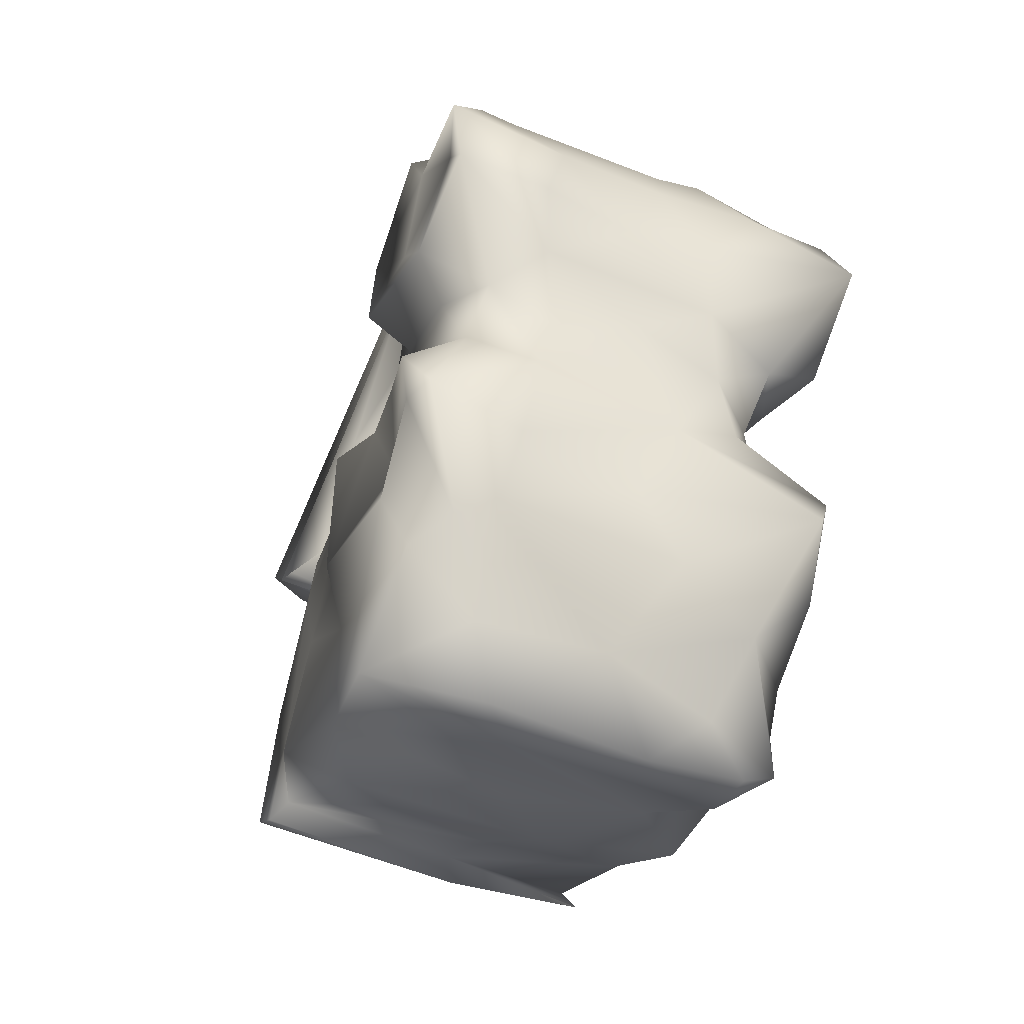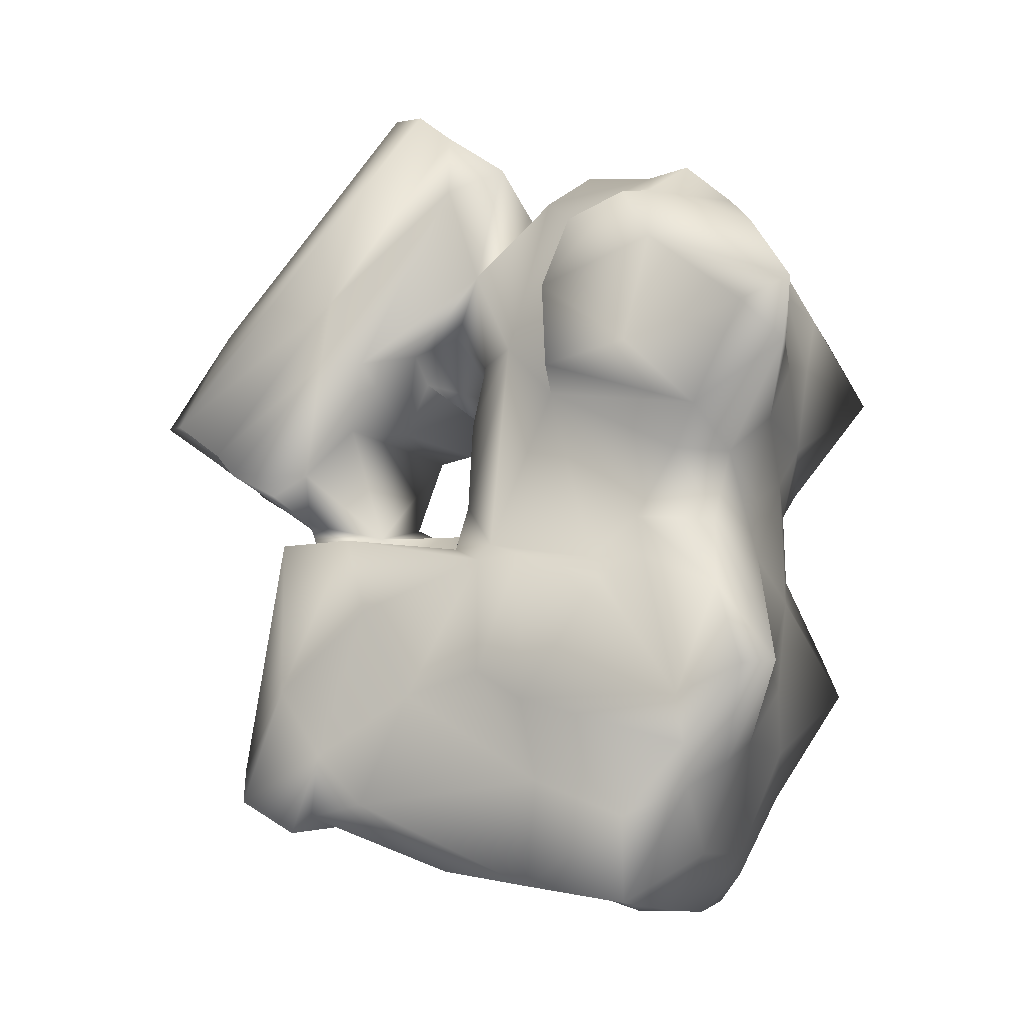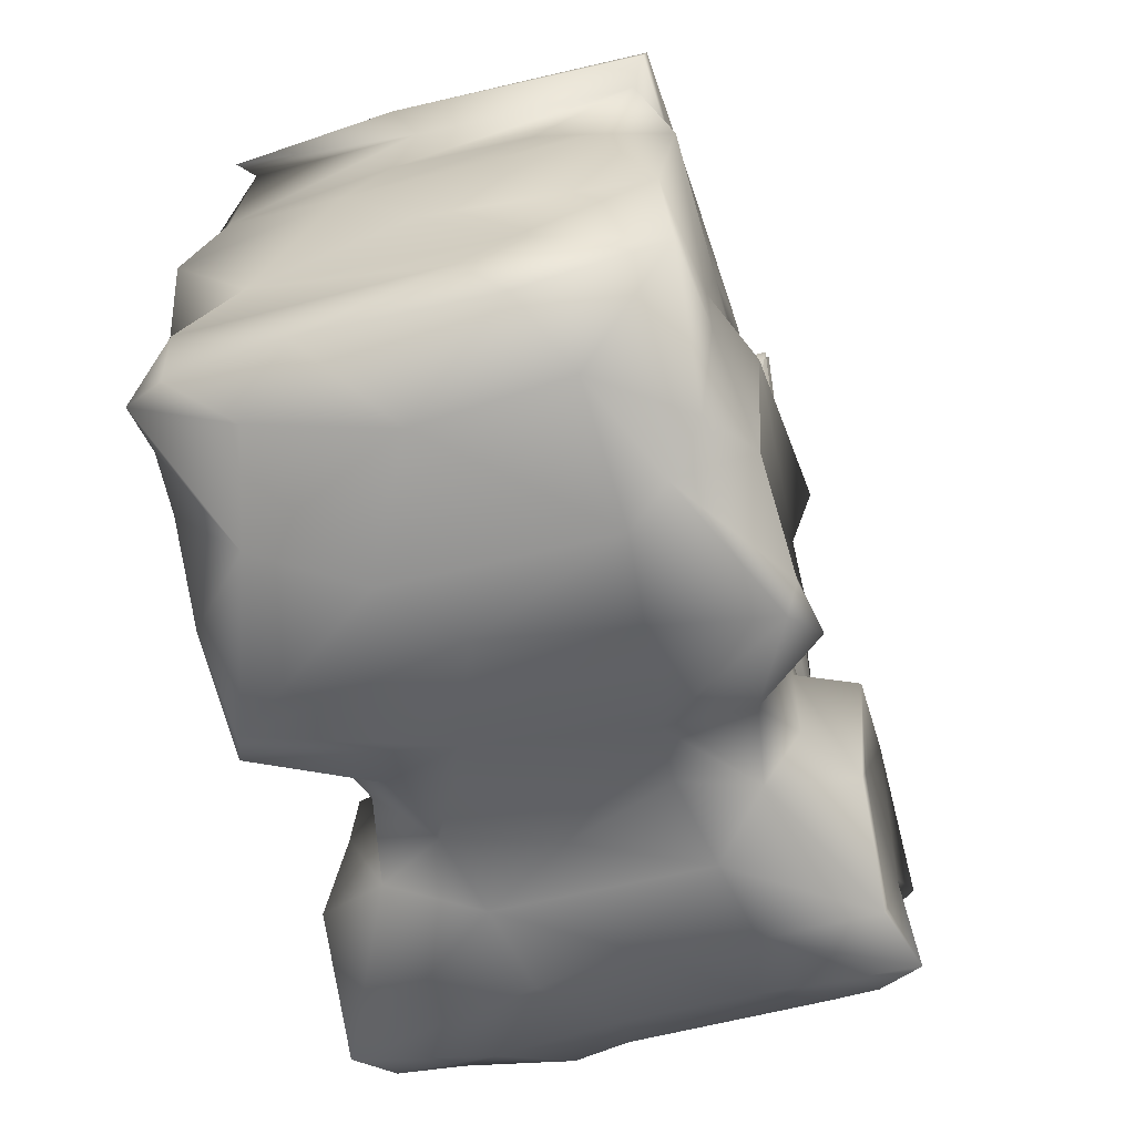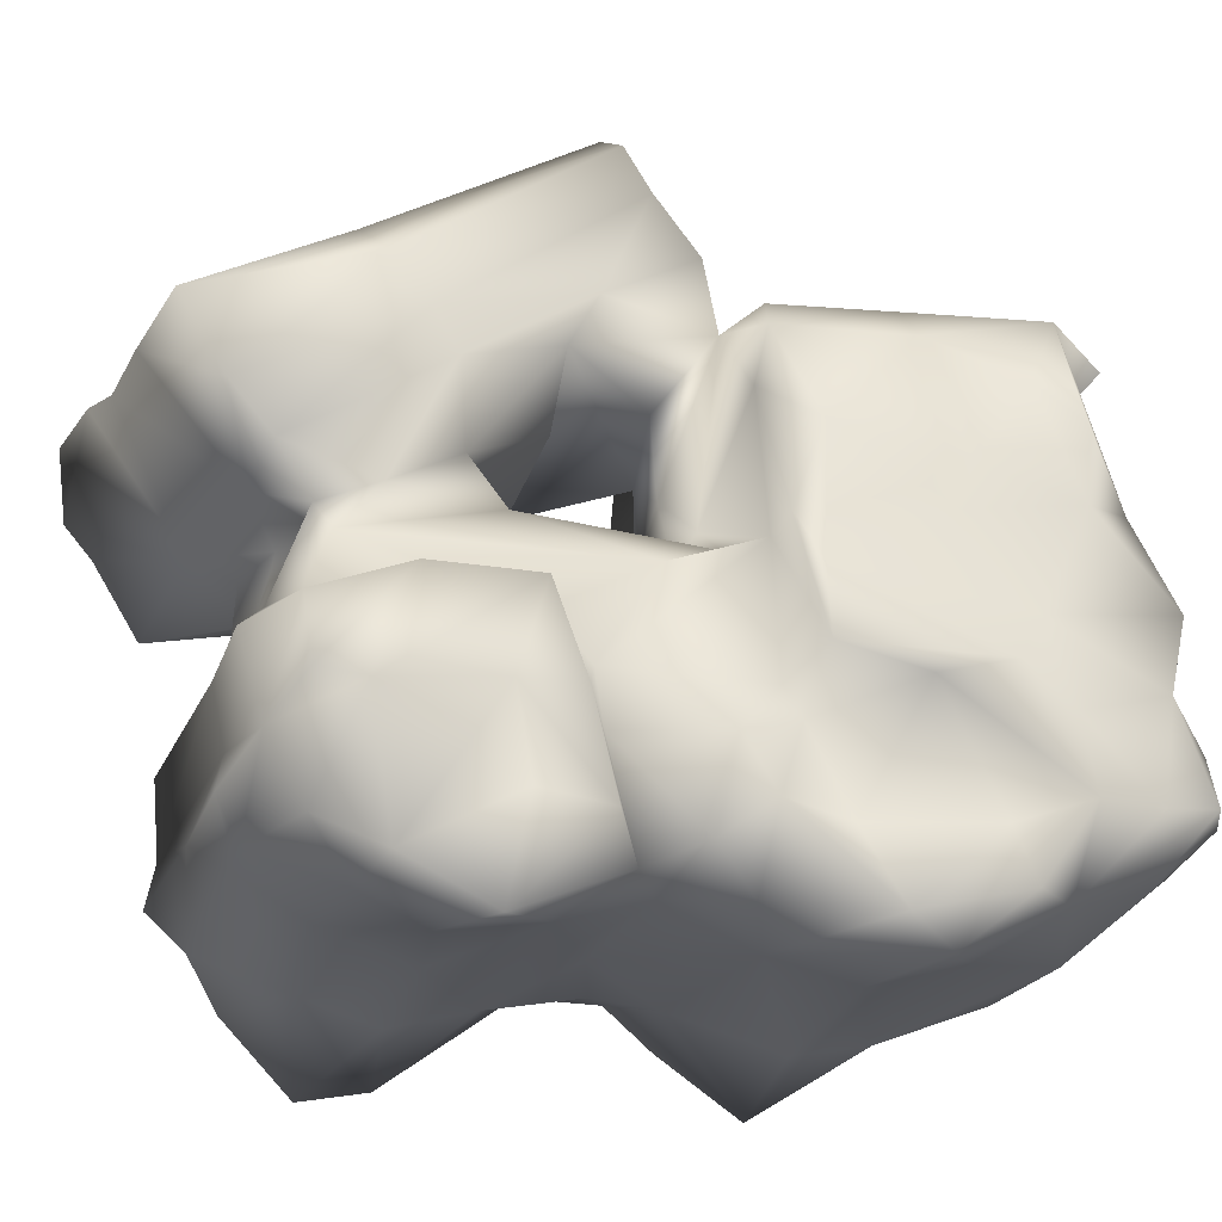
<metadata>
{"format":"obj","ext":"obj","renderer":"f3d","projection":"perspective","resolution":1024,"background":"white","views":[{"elev":-40.0,"azim":155.9,"up":"+Y"},{"elev":-6.1,"azim":107.0,"up":"+Y"},{"elev":-48.8,"azim":20.6,"up":"+Z"},{"elev":-27.2,"azim":-105.3,"up":"+Z"}]}
</metadata>
<code>
v -0.00371 -0.005872 0.01204
v 0.005394 -0.005832 0.01843
v -0.005771 0.007822 0.001221
v -0.01048 -0.003197 0.01843
v -0.009633 -0.00589 0.001107
v 0.01628 0.008286 0.001128
v 0.007928 -0.00588 0.001111
v 0.005091 -0.005905 0.008793
v -0.01595 0.004345 0.000682
v 0.01765 0.008347 0.01842
v -0.01935 0.002111 0.0452
v -0.02006 -0.000905 0.03922
v -0.01653 0.003828 0.0473
v -0.01964 -0.006279 0.03237
v -0.01969 -0.05787 -0.01798
v -0.02012 -0.01279 0.02767
v 0.000502 -0.02255 0.0315
v -0.01955 -0.05842 -0.0258
v -0.0227 -0.04075 0.02118
v -0.01337 -0.05609 -0.01094
v -0.02429 -0.01172 0.02248
v -0.02293 -0.02855 0.02467
v 0.007664 -0.009402 0.006427
v 0.006255 -0.008858 0.01402
v 0.009347 -0.00734 -0.000167
v 0.02454 -0.02832 0.02584
v -0.02536 -0.01706 0.01178
v -0.0117 -0.04372 0.03257
v -0.004904 -0.009864 0.008531
v 0.006441 -0.03706 0.035
v 0.007231 -0.04187 0.03391
v -0.01623 0.03776 0.0211
v -0.000506 -0.04695 0.02328
v 0.02541 -0.0473 0.02371
v -0.0213 0.008342 0.01842
v 0.0246 -0.04321 0.03124
v 0.02356 -0.0452 0.02171
v -0.02475 -0.04221 -0.01712
v -0.02266 -0.05345 -0.01311
v -0.02337 -0.04576 0.006997
v -0.02408 -0.05669 -0.0256
v 0.007792 0.003163 0.03968
v -0.02405 -0.03937 -0.006633
v 0.01425 0.004321 0.03791
v -0.01908 -0.0519 0.00877
v 0.02374 -0.007723 0.01673
v 0.002163 -0.0504 -0.03306
v 0.01884 -0.0495 -0.03149
v 0.0302 -0.05522 -0.02346
v 0.02514 -0.0369 0.02013
v -0.02434 0.01986 0.01353
v -0.02564 0.02736 0.02364
v -0.02285 -0.03369 0.01074
v -0.01016 0.03344 0.02754
v -0.008479 0.05165 0.01316
v -0.02488 -0.01337 0.000981
v -0.02391 0.005267 -0.02461
v -0.0273 -0.03543 -0.01346
v -0.02585 -0.01643 -0.004496
v -0.02343 -0.03502 -0.02913
v -0.02157 -0.05606 -0.003296
v -0.02381 -0.02847 -0.0431
v -0.02533 -0.04352 -0.02637
v 0.01586 0.009941 0.04751
v -0.02375 -0.05112 -0.02601
v 0.0226 0.00485 0.0368
v -0.02504 -0.03687 -0.03618
v -0.01307 -0.05405 -0.02999
v 0.002395 -0.00537 0.02839
v -0.006411 -0.05898 -0.02578
v -0.01749 -0.04324 -0.03464
v 0.02558 -0.0175 0.01352
v 0.02664 -0.029 0.006915
v 0.02869 -0.04006 -0.01153
v 0.01954 -0.008974 0.002465
v -0.02901 -0.01563 -0.01488
v -0.01652 0.05036 0.01378
v -0.02203 -0.01207 -0.000723
v -0.004833 -0.05428 0.002948
v -0.02648 -0.04491 0.01476
v -0.02181 -0.01292 -0.0166
v -0.03069 0.01219 -0.01263
v -0.01495 0.008533 0.01155
v -0.009882 0.004381 0.04513
v 0.03074 -0.02955 -0.01
v -0.02249 -0.000998 -0.00532
v -0.02537 -0.02726 -0.01519
v 0.01267 -0.00784 0.02548
v -0.02948 0.008093 -0.02256
v -0.006075 -0.01039 0.02566
v -0.02135 -0.04437 0.02998
v 0.01439 -0.05073 0.008878
v -0.01879 -0.007977 -0.001219
v -0.0242 -0.007909 -0.023
v -0.02496 -0.01876 -0.03159
v 0.02801 0.01441 -0.0127
v 0.02726 -0.02579 -0.003041
v -0.02646 -0.02317 -0.04045
v 0.01268 -0.01062 -0.03787
v 0.01155 -0.002643 -0.03763
v -0.007109 -0.03261 0.03406
v -0.0216 0.02625 7.8e-05
v -0.001263 0.000963 -0.03856
v 0.02007 0.01832 -0.005204
v 0.03023 -0.04437 -0.02333
v -0.02963 0.01511 -0.02308
v 0.02166 -0.006072 -0.03392
v 0.01923 0.003145 -0.03551
v 0.02347 0.003352 -0.02918
v 0.008657 0.02106 0.03664
v -0.0219 0.03323 -0.003467
v 0.02379 -0.005602 -0.0239
v 0.02316 -0.01079 -0.01755
v 0.01448 -0.05537 -0.01528
v -0.003606 -0.04722 0.02921
v 0.02865 -0.01387 -0.01995
v -0.02705 0.04262 0.005751
v 0.007732 0.03439 -0.002214
v 0.009872 0.01238 -0.001064
v -0.02393 0.01089 -0.01253
v 0.02672 0.01747 -0.02299
v -0.02583 0.03425 -0.01476
v -0.02945 0.01332 -0.0335
v 0.02224 0.009196 0.04283
v 0.01122 0.008369 0.01266
v 0.02119 0.01163 -0.01154
v -0.02323 0.006097 -0.01773
v 0.01383 -0.004369 0.02629
v 0.02773 -0.0408 -0.03127
v 0.02367 0.001956 0.03405
v 0.03148 -0.03519 -0.03157
v -0.009086 0.03994 -0.01714
v -0.006333 0.03664 -0.01285
v -0.002317 0.03726 -0.002726
v 0.01454 0.02976 0.001124
v 0.005201 0.0369 -0.01142
v 0.02829 0.008378 -0.03266
v -0.01766 0.04006 -0.03218
v -0.03166 0.02457 -0.01337
v -0.02465 0.03156 -0.007456
v -0.03068 0.005569 -0.03516
v 0.02414 -0.001383 0.02746
v 0.01833 -0.003189 0.001101
v -0.01385 0.03704 -0.03591
v -0.01361 0.03601 -0.01095
v 0.01883 0.03837 -0.01071
v -0.01204 0.0387 -0.02575
v 0.01087 -0.02673 0.03351
v 0.01726 0.04197 -0.01613
v 0.02334 -0.03779 -0.03537
v 0.01859 0.04093 -0.02479
v 0.03015 -0.02488 -0.04321
v -0.007266 0.0363 -0.03572
v 0.02162 -0.05228 0.003138
v -0.02831 0.04814 0.01404
v -0.01997 -0.006532 -0.03253
v -0.01398 -0.002414 -0.03676
v -0.005176 0.007801 0.04543
v 0.01023 0.02793 -0.04061
v 0.01432 0.04494 -0.002496
v -0.01121 0.01829 -0.04103
v -0.03096 0.0286 -0.02539
v -0.005249 0.0286 -0.03927
v -0.01907 0.03892 -0.001714
v 0.02195 -0.008661 -0.00328
v -0.02091 -0.04946 0.02477
v 0.000468 0.03534 0.0279
v -0.006369 -0.01545 -0.03829
v -0.02236 0.03965 -0.01762
v -0.03183 0.03402 -0.02528
v 0.02702 0.02527 -0.01196
v -0.02243 -0.01479 -0.02039
v 0.0211 0.0355 -0.01401
v 0.01913 0.04192 -0.03001
v -0.0194 0.02739 -0.04096
v -0.009396 0.01507 0.009173
v -0.001188 0.04038 -0.03086
v -0.01044 0.03485 -0.003083
v -0.03129 0.01614 -0.04652
v 0.01565 0.0377 -0.0354
v 0.02847 -0.0535 -0.01017
v -0.002848 0.05352 0.01451
v -0.02003 0.01378 -0.000466
v 0.000475 0.006072 0.04598
v -0.0123 0.007061 -0.03937
v 0.004896 0.01065 0.04514
v -0.00322 0.04244 -0.00132
v -0.001281 -0.05055 0.01201
v 0.01371 0.05373 0.009951
v 0.0163 0.0419 0.004758
v 0.02637 0.03742 -0.02292
v 0.02131 -0.008042 0.02703
v -0.001904 0.01959 0.03571
v 0.01968 -0.03898 0.03309
v 0.02198 0.03843 -0.02539
v 0.01576 0.02302 0.03837
v -0.02354 -0.01192 -0.02909
v -0.01601 -0.01186 -0.03675
v -0.01928 0.01796 0.005688
v 0.0124 0.00841 -0.03974
v 0.02648 0.02195 -0.0385
v 0.0259 0.03136 -0.02629
v 0.01351 0.0179 -0.04217
v 0.03024 -0.01074 -0.009718
v 0.02219 0.0334 -0.03917
v 0.01705 0.03601 0.02375
v -0.006626 -0.03672 -0.0372
v -0.02798 0.03796 -0.000512
v -0.01229 0.01885 -0.000532
v -0.02511 0.03705 -0.02857
v 0.02893 0.02412 -0.04548
v 0.004175 -0.0555 -0.00687
v -0.000838 0.01755 0.01371
v 0.003866 0.04519 0.01919
v 0.01835 -0.03511 -0.03763
v 0.02931 -0.02893 -0.03024
v 0.000162 0.0169 -0.04042
v 0.0096 -0.05785 -0.02067
v -0.000227 -0.0281 -0.03818
v 0.007865 0.05529 0.01567
v 0.0273 0.01629 -0.04423
v 0.02073 0.01748 0.0221
v 0.01295 0.05053 0.005731
v 0.01655 -0.02568 -0.04008
v 0.01475 0.01894 0.01015
v -0.02263 0.02241 0.01997
v 0.02741 -0.04338 0.01325
v -0.02104 0.004916 0.02526
v 0.01705 0.02687 0.02216
v 0.008349 0.02243 0.006096
v -0.02211 -0.01077 0.01626
v 0.03119 -0.01514 -0.03596
v 0.02878 -0.01128 -0.02605
v -0.01746 -0.02864 0.03099
v -0.02437 -0.03122 0.003979
v -0.01483 -0.009478 0.02647
v 0.01926 0.01747 0.01661
v 0.01616 0.01673 -0.000736
v -0.02108 0.02992 0.0285
v -0.0254 0.03278 -0.03655
v 0.01496 -0.05727 -0.02678
v -0.008043 0.000983 0.0397
v -0.0304 0.02598 -0.0413
v 0.03148 -0.02521 -0.03911
v 0.02034 0.001882 0.02429
v -0.006887 -0.004909 0.03205
v -0.01612 0.03001 -0.003515
v 0.02655 -0.01104 -0.002917
v -0.009889 0.008784 -0.003756
v -0.02198 0.001503 -0.03726
f 1 8 5
f 8 7 5
f 143 6 7
f 7 6 3
f 7 3 9
f 83 125 35
f 125 10 35
f 2 8 1
f 35 2 4
f 35 10 2
f 84 54 32
f 158 184 193
f 186 193 184
f 186 42 64
f 124 206 196
f 158 193 54
f 54 84 158
f 167 193 186
f 64 110 186
f 167 186 110
f 214 110 196
f 193 55 54
f 184 158 84
f 64 196 110
f 206 220 196
f 55 193 167
f 214 182 167
f 52 239 155
f 77 155 32
f 11 239 52
f 184 84 242
f 42 184 242
f 124 64 44
f 220 182 214
f 189 182 220
f 189 223 187
f 160 187 223
f 117 155 77
f 117 77 164
f 52 117 226
f 84 13 242
f 142 245 130
f 130 44 128
f 189 220 206
f 178 164 187
f 164 55 187
f 164 208 117
f 226 12 52
f 222 229 66
f 124 66 229
f 124 229 206
f 222 190 229
f 160 135 118
f 160 118 187
f 118 136 134
f 247 164 178
f 208 51 226
f 246 14 90
f 69 242 246
f 90 69 246
f 88 128 69
f 142 128 245
f 245 2 10
f 223 229 190
f 146 136 118
f 133 134 136
f 136 132 133
f 145 178 133
f 133 178 134
f 164 247 111
f 199 209 176
f 176 83 199
f 83 35 199
f 35 228 51
f 226 228 12
f 228 14 12
f 75 23 24
f 245 128 2
f 24 88 46
f 248 75 46
f 1 4 2
f 4 236 35
f 242 11 12
f 17 101 148
f 192 46 88
f 165 75 248
f 248 204 165
f 143 25 75
f 75 25 23
f 236 14 228
f 113 165 204
f 112 113 233
f 165 113 126
f 8 24 23
f 5 29 1
f 236 1 29
f 36 194 31
f 248 46 72
f 192 26 46
f 107 112 232
f 107 109 112
f 126 113 112
f 104 143 165
f 9 5 7
f 9 93 5
f 25 7 23
f 7 8 23
f 16 101 17
f 101 28 30
f 30 28 31
f 36 26 194
f 112 233 232
f 109 108 137
f 109 126 112
f 78 29 93
f 231 236 29
f 101 16 234
f 101 91 28
f 72 73 248
f 109 107 108
f 221 137 108
f 104 6 143
f 249 3 209
f 236 21 16
f 31 115 36
f 34 50 36
f 107 99 108
f 99 100 108
f 200 108 100
f 201 137 221
f 171 121 202
f 104 126 173
f 140 86 183
f 56 27 231
f 91 234 22
f 33 115 166
f 34 37 50
f 181 49 105
f 99 107 152
f 201 202 121
f 173 151 146
f 149 136 146
f 247 178 145
f 111 102 208
f 183 209 199
f 83 176 125
f 176 213 125
f 237 245 10
f 245 237 222
f 189 206 229
f 237 135 190
f 238 119 6
f 119 3 6
f 3 213 176
f 3 176 209
f 125 237 10
f 237 125 225
f 135 230 238
f 213 119 230
f 225 230 135
f 119 238 230
f 225 125 213
f 225 213 230
f 135 237 225
f 119 213 3
f 209 183 249
f 190 222 237
f 81 78 127
f 183 86 93
f 78 93 86
f 231 27 21
f 234 16 21
f 235 40 53
f 91 19 80
f 115 33 34
f 36 115 34
f 33 37 34
f 85 216 116
f 85 116 204
f 99 152 224
f 224 168 99
f 100 99 103
f 201 221 211
f 202 201 211
f 173 171 191
f 195 191 202
f 149 146 151
f 169 145 133
f 247 145 111
f 120 122 82
f 156 250 157
f 157 250 185
f 197 172 94
f 94 57 156
f 53 19 22
f 33 91 45
f 33 166 91
f 188 92 37
f 37 92 154
f 74 73 227
f 74 227 181
f 50 37 227
f 154 227 37
f 131 85 105
f 85 131 216
f 244 216 131
f 232 216 244
f 232 244 152
f 215 219 224
f 219 168 224
f 157 103 168
f 168 198 157
f 200 103 185
f 200 185 217
f 200 217 203
f 221 200 203
f 221 203 211
f 205 195 202
f 174 195 180
f 210 122 169
f 127 89 57
f 57 89 250
f 103 157 185
f 211 205 202
f 180 195 205
f 174 177 151
f 122 140 111
f 210 169 132
f 132 147 210
f 240 210 144
f 144 210 138
f 89 141 250
f 159 217 163
f 185 161 217
f 217 161 163
f 211 159 205
f 144 138 153
f 138 210 147
f 175 240 144
f 162 210 240
f 141 179 250
f 163 175 144
f 144 153 163
f 153 138 177
f 159 153 180
f 163 153 159
f 179 243 175
f 162 240 243
f 170 162 139
f 82 106 89
f 120 82 89
f 243 106 162
f 141 123 179
f 123 243 179
f 106 123 141
f 123 106 243
f 162 106 82
f 106 141 89
f 82 139 162
f 139 122 170
f 210 170 122
f 162 170 210
f 175 243 240
f 153 177 180
f 180 205 159
f 180 177 174
f 211 203 159
f 163 161 175
f 179 175 161
f 122 139 82
f 169 122 145
f 122 111 145
f 177 138 147
f 151 177 147
f 147 132 151
f 149 151 132
f 217 159 203
f 179 161 185
f 185 250 179
f 120 89 127
f 157 198 156
f 94 127 57
f 81 94 172
f 59 56 76
f 27 56 59
f 27 22 21
f 27 53 22
f 19 53 40
f 45 80 40
f 181 227 154
f 105 129 131
f 129 105 49
f 150 215 152
f 207 219 215
f 47 207 215
f 219 62 168
f 198 168 98
f 94 81 127
f 76 78 81
f 76 56 78
f 59 235 27
f 87 58 76
f 58 43 59
f 58 59 76
f 87 76 172
f 81 172 76
f 235 59 43
f 87 63 58
f 63 38 58
f 43 58 38
f 43 39 61
f 45 79 188
f 152 244 150
f 244 131 150
f 150 131 129
f 48 215 150
f 95 197 98
f 98 60 95
f 41 39 65
f 15 41 18
f 79 45 61
f 67 98 62
f 41 65 71
f 38 63 65
f 20 218 114
f 15 39 41
f 15 20 39
f 154 79 212
f 61 39 20
f 61 40 43
f 61 45 40
f 79 20 212
f 49 181 114
f 49 218 241
f 48 241 47
f 47 70 68
f 62 207 71
f 62 71 67
f 63 67 71
f 71 65 63
f 241 218 70
f 79 61 20
f 114 218 49
f 181 212 114
f 241 70 47
f 20 114 212
f 18 68 70
f 41 71 68
f 47 68 71
f 48 49 241
f 181 154 212
f 15 70 218
f 15 18 70
f 18 41 68
f 129 49 48
f 20 15 218
f 65 39 38
f 98 67 60
f 62 98 168
f 219 207 62
f 47 71 207
f 48 47 215
f 150 129 48
f 188 79 92
f 154 92 79
f 80 19 40
f 39 43 38
f 67 63 60
f 63 87 60
f 60 87 95
f 98 197 198
f 33 188 37
f 45 188 33
f 91 80 45
f 172 95 87
f 197 95 172
f 235 53 27
f 224 152 215
f 233 216 232
f 116 216 233
f 85 74 105
f 235 43 40
f 22 234 21
f 156 197 94
f 197 156 198
f 57 250 156
f 102 183 199
f 140 183 102
f 120 86 140
f 120 140 122
f 140 102 111
f 199 51 102
f 132 169 133
f 195 173 191
f 173 195 151
f 104 173 146
f 99 168 103
f 19 91 22
f 78 86 127
f 127 86 120
f 102 51 208
f 195 174 151
f 146 118 135
f 146 135 104
f 171 202 191
f 137 201 121
f 103 200 100
f 152 107 232
f 74 181 105
f 73 74 97
f 249 183 9
f 104 238 6
f 238 104 135
f 108 200 221
f 85 204 97
f 72 26 50
f 73 50 227
f 50 26 36
f 28 91 166
f 28 166 115
f 31 28 115
f 236 231 21
f 78 231 29
f 93 9 183
f 3 249 9
f 173 126 171
f 85 97 74
f 50 73 72
f 101 234 91
f 78 56 231
f 96 126 137
f 126 109 137
f 171 96 121
f 233 113 116
f 97 204 248
f 73 97 248
f 30 194 148
f 90 236 16
f 7 25 143
f 143 75 165
f 126 96 171
f 137 121 96
f 204 116 113
f 26 72 46
f 194 26 192
f 194 192 148
f 194 30 31
f 88 90 17
f 5 93 29
f 2 88 24
f 126 104 165
f 88 17 192
f 148 101 30
f 90 16 17
f 8 2 24
f 192 17 148
f 236 228 35
f 88 2 128
f 4 1 236
f 24 46 75
f 90 88 69
f 12 246 242
f 14 246 12
f 14 236 90
f 242 13 11
f 35 51 199
f 149 132 136
f 189 229 223
f 245 222 130
f 51 228 226
f 208 226 117
f 208 164 111
f 190 135 160
f 130 222 66
f 128 42 69
f 178 187 134
f 134 187 118
f 44 130 66
f 142 130 128
f 128 44 42
f 52 12 11
f 155 117 52
f 164 77 55
f 223 190 160
f 54 55 77
f 182 189 187
f 66 124 44
f 44 64 42
f 242 69 42
f 187 55 182
f 77 32 54
f 239 32 155
f 55 167 182
f 42 186 184
f 220 214 196
f 214 167 110
f 196 64 124
f 239 11 13
f 32 239 84
f 84 239 13

</code>
